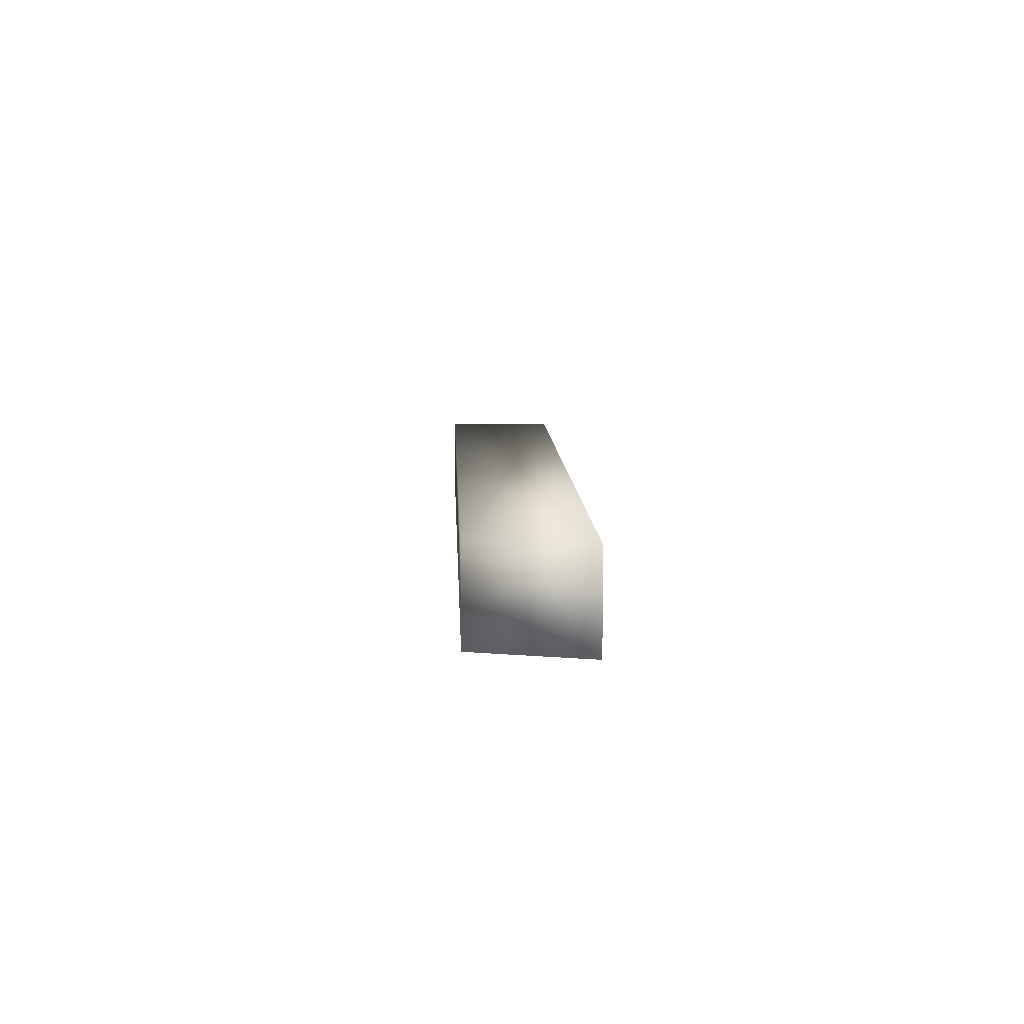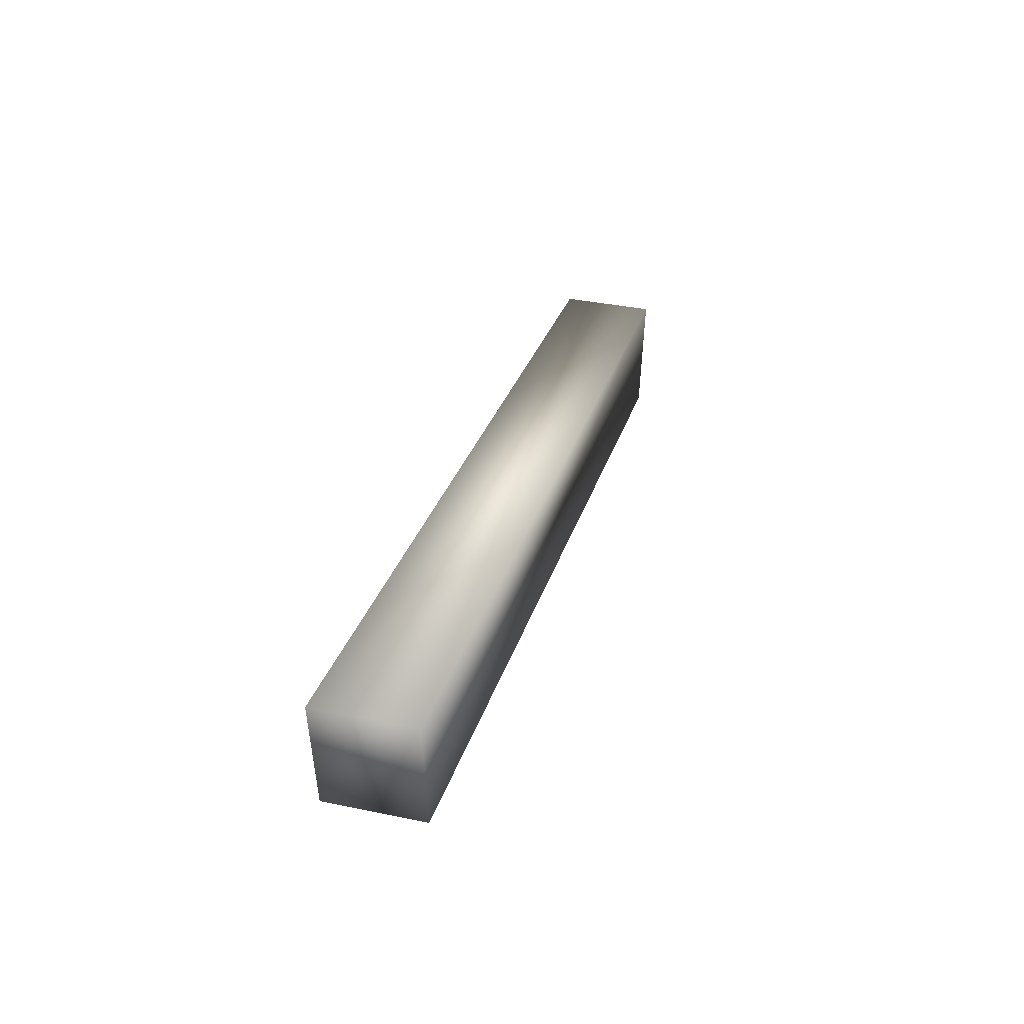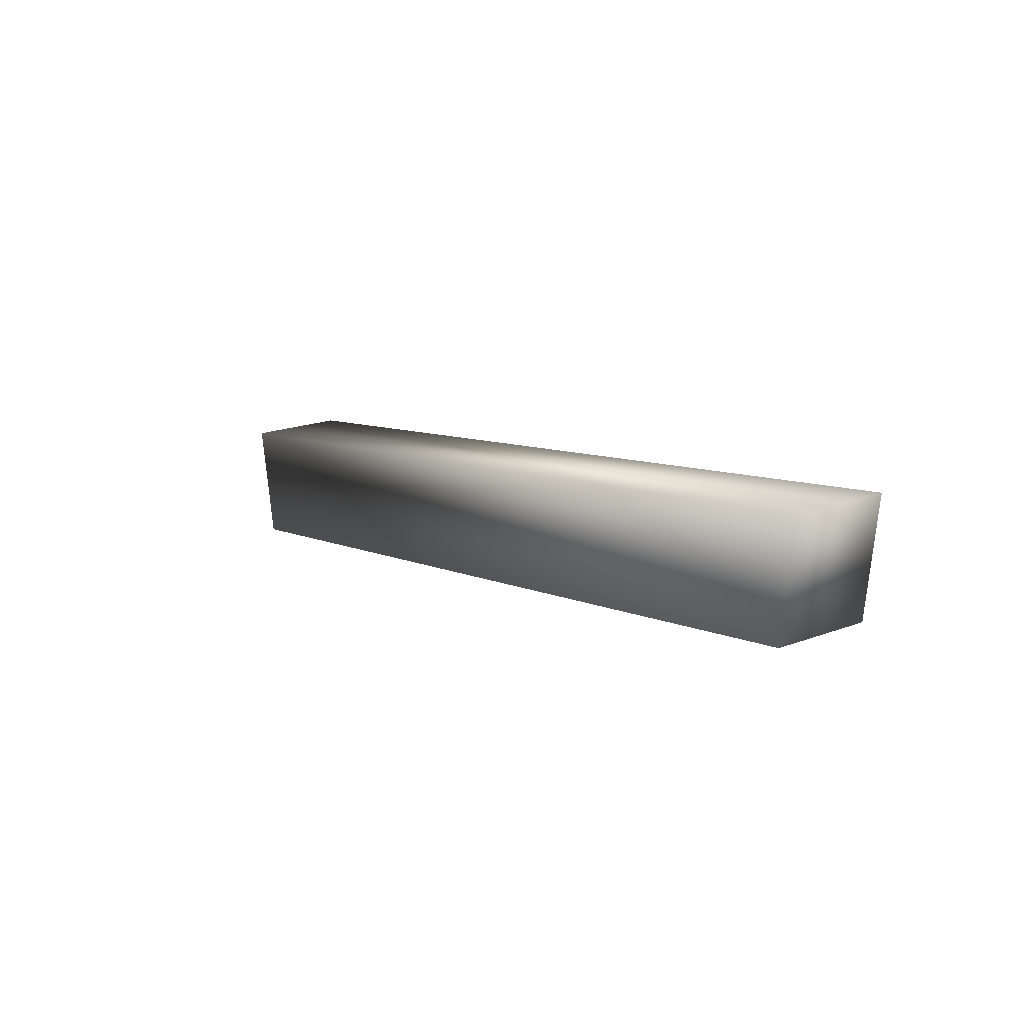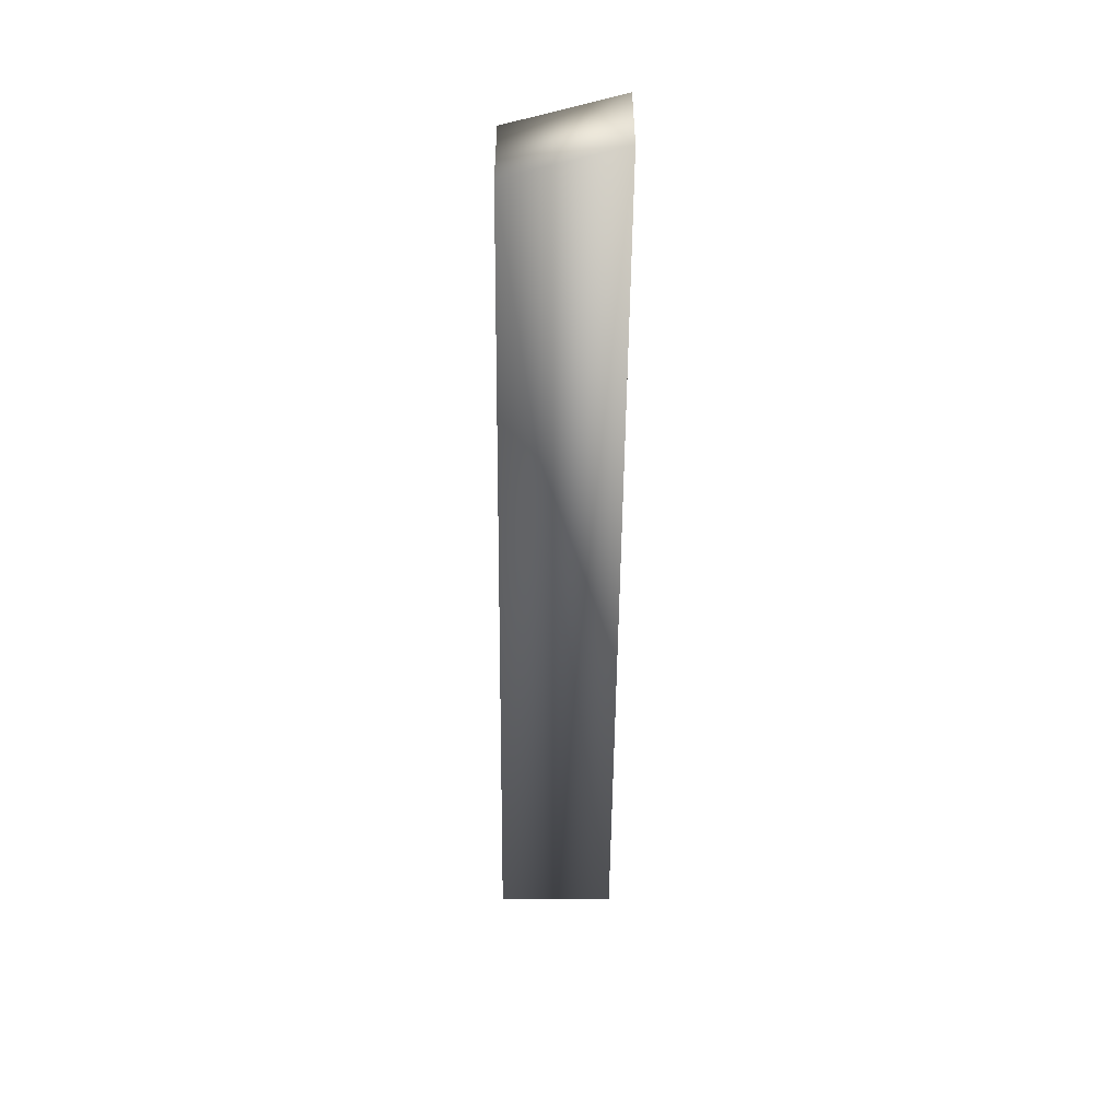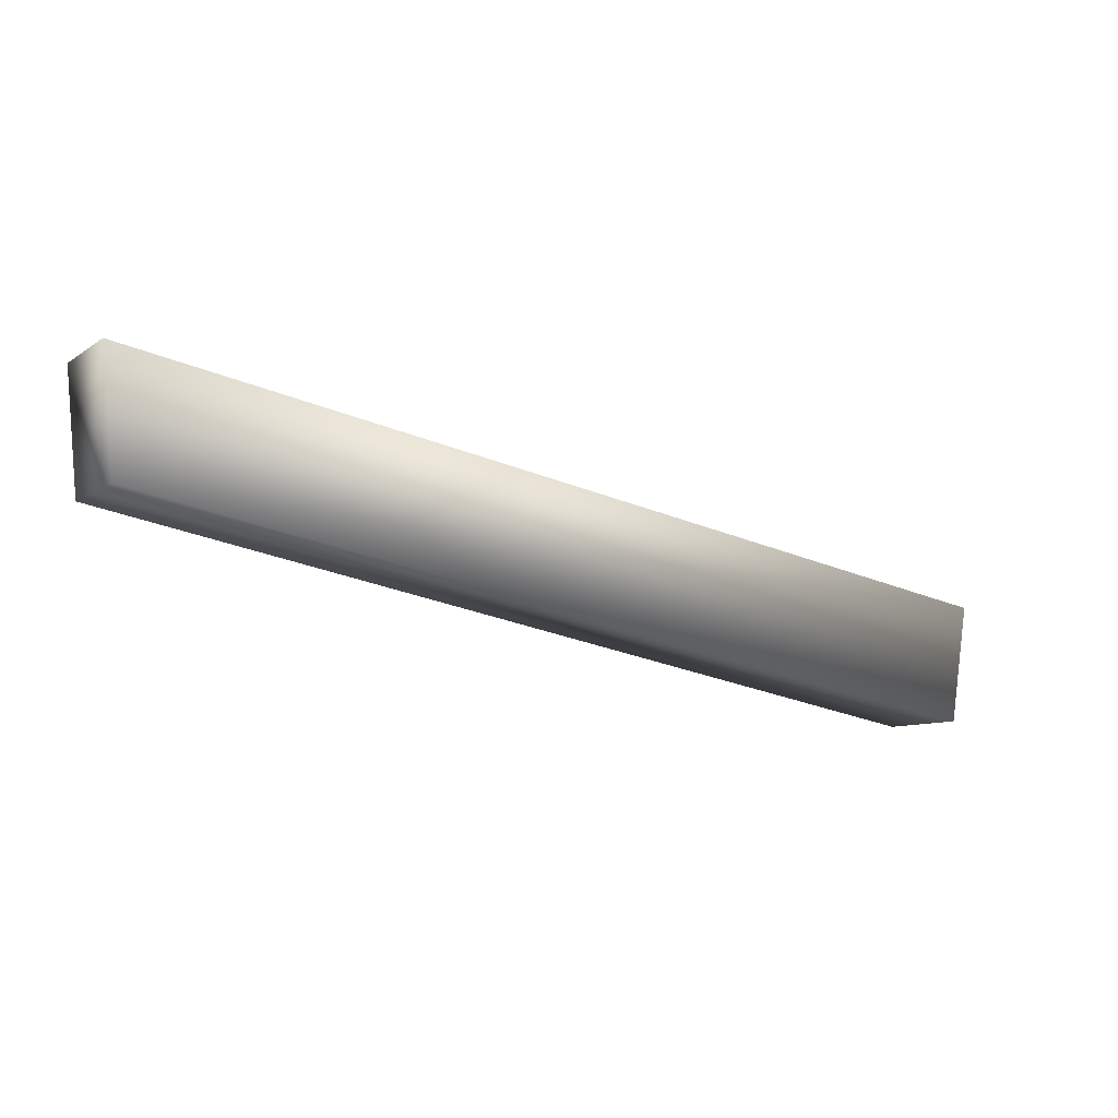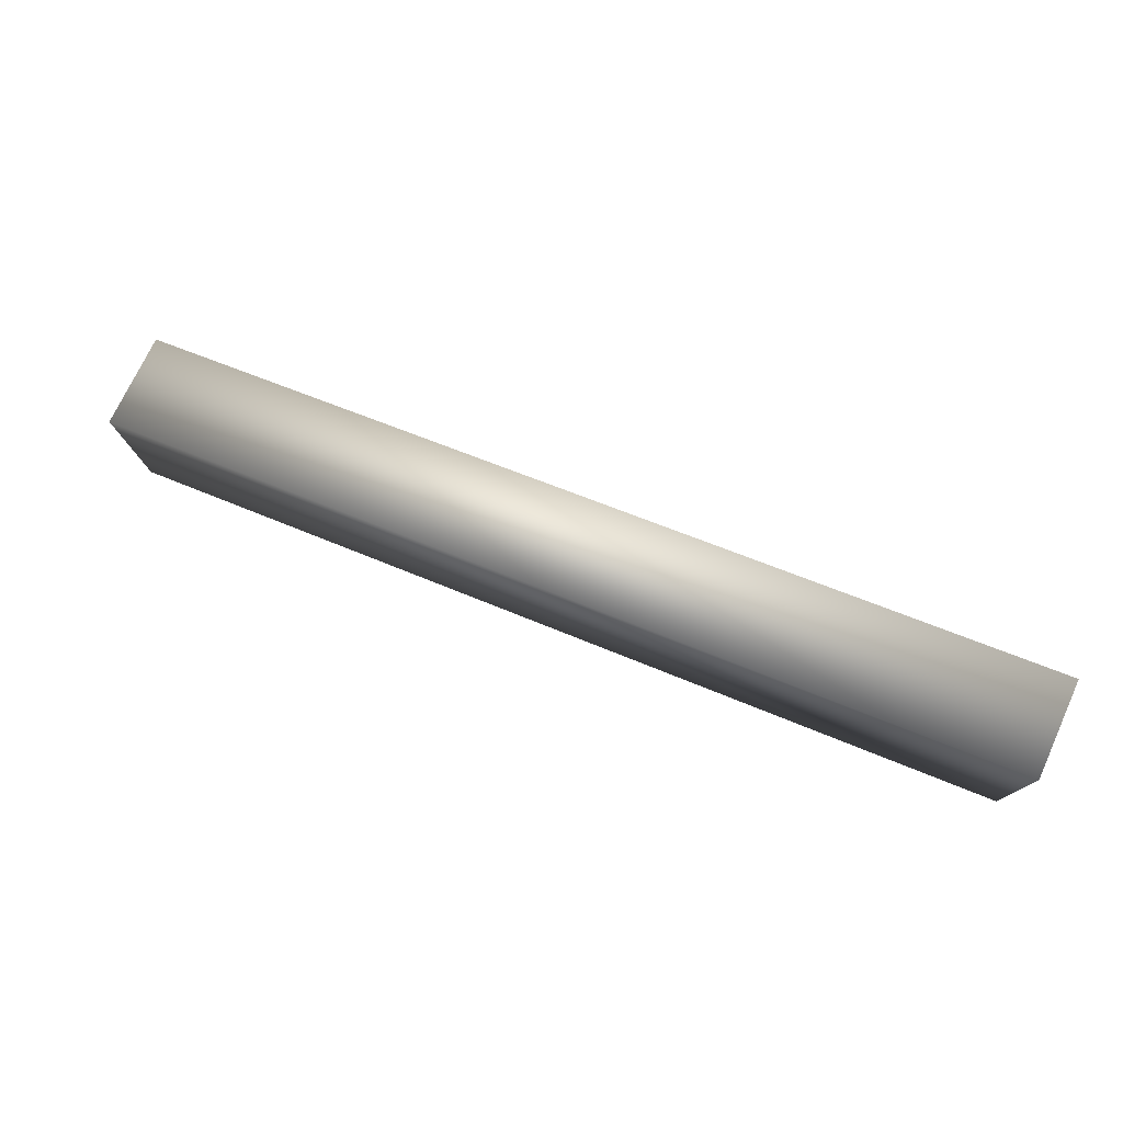
<metadata>
{"format":"obj","ext":"obj","renderer":"f3d","projection":"perspective","resolution":1024,"background":"white","views":[{"elev":8.9,"azim":-82.0,"up":"+Y"},{"elev":37.7,"azim":-75.2,"up":"+Z"},{"elev":19.3,"azim":-125.0,"up":"+Z"},{"elev":-50.3,"azim":-80.5,"up":"+Y"},{"elev":-8.8,"azim":-30.8,"up":"+Z"},{"elev":72.3,"azim":-155.3,"up":"+Z"}]}
</metadata>
<code>
v  108.1 0 225.6
v  138.7 0 220.1
v  139.4 0 224.1
v  107.7 0 229.7
v  108.1 3.294 225.6
v  107.7 3.294 229.7
v  139.4 3.294 224.1
v  138.7 3.294 220.1
o Box188
g Box188
f 1 2 3 4
f 5 6 7 8
f 1 4 6 5
f 4 3 7 6
f 3 2 8 7
f 2 1 5 8

</code>
